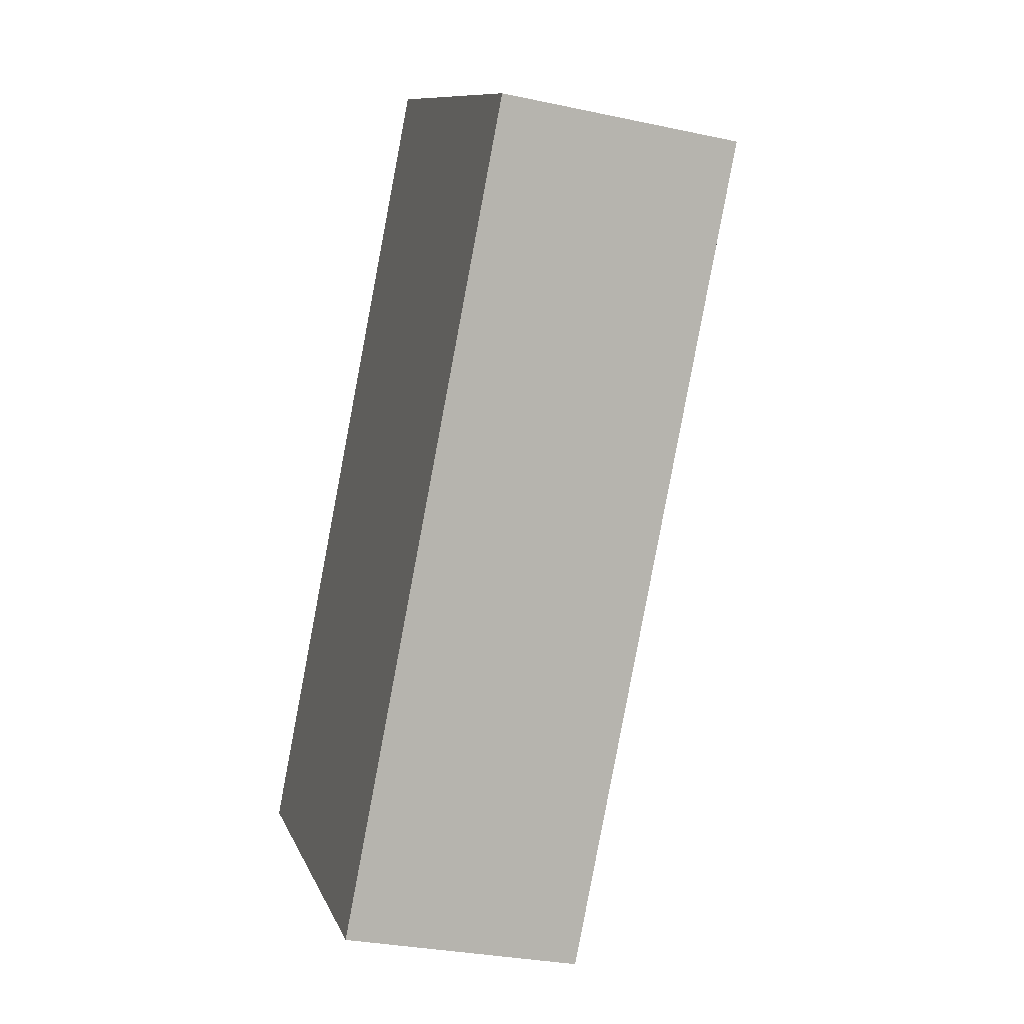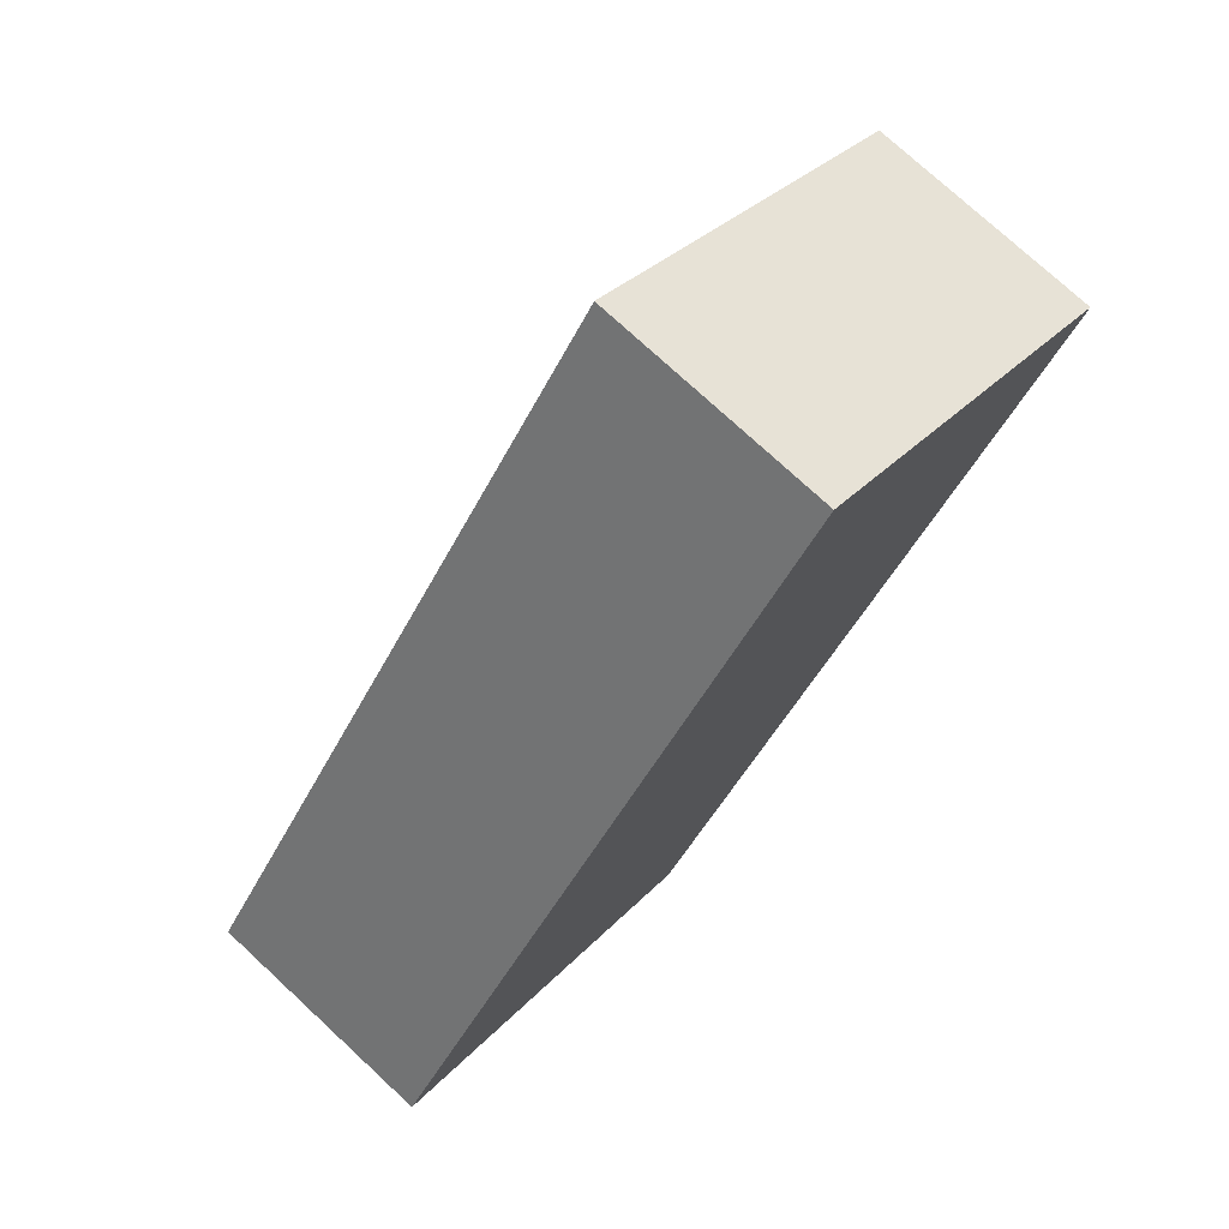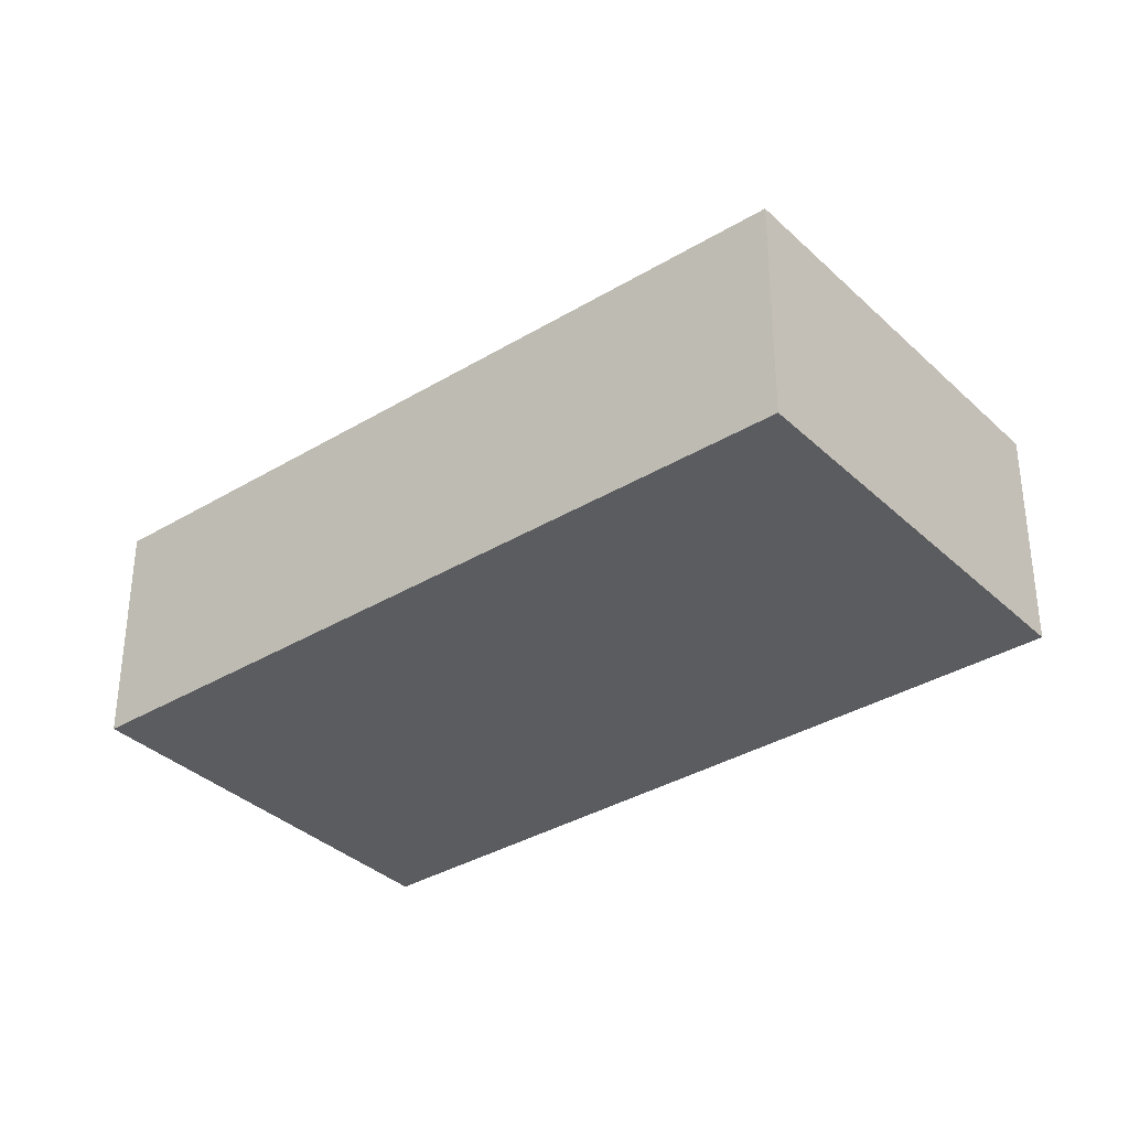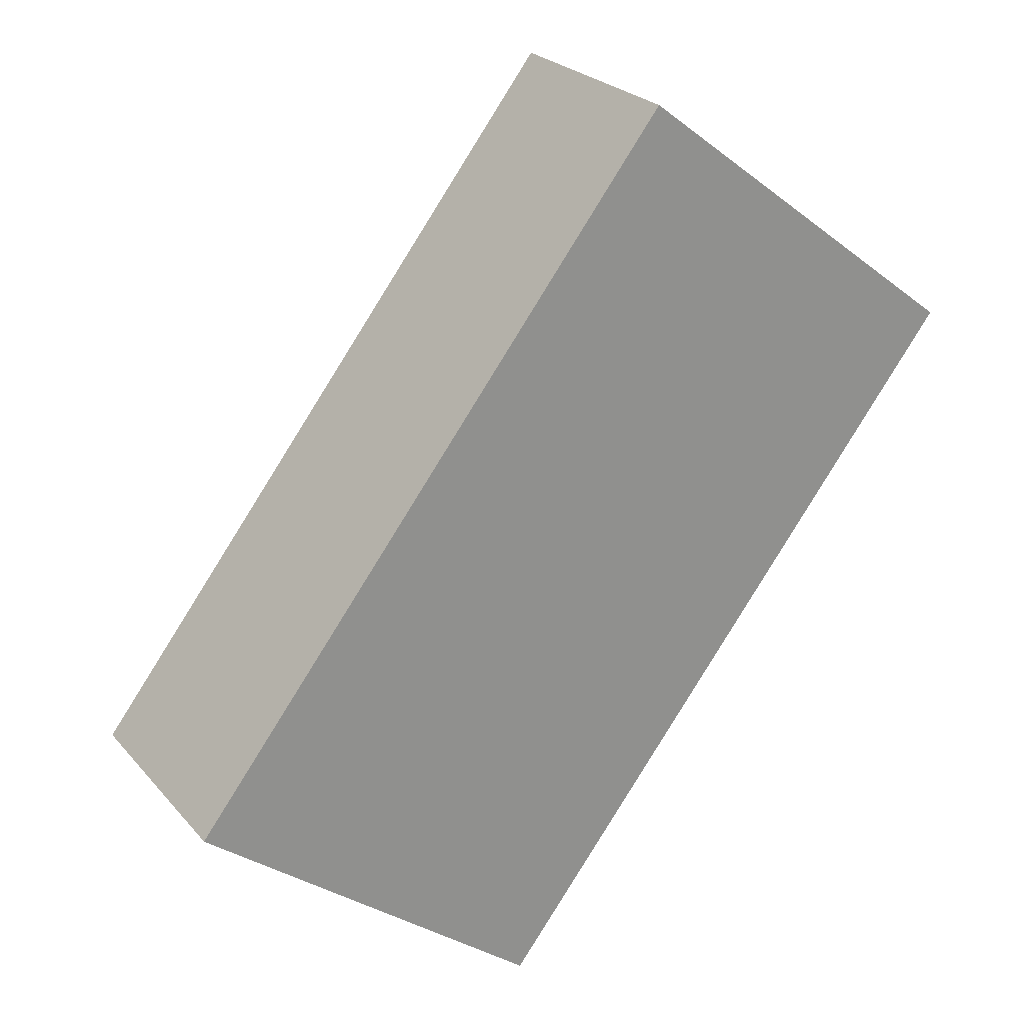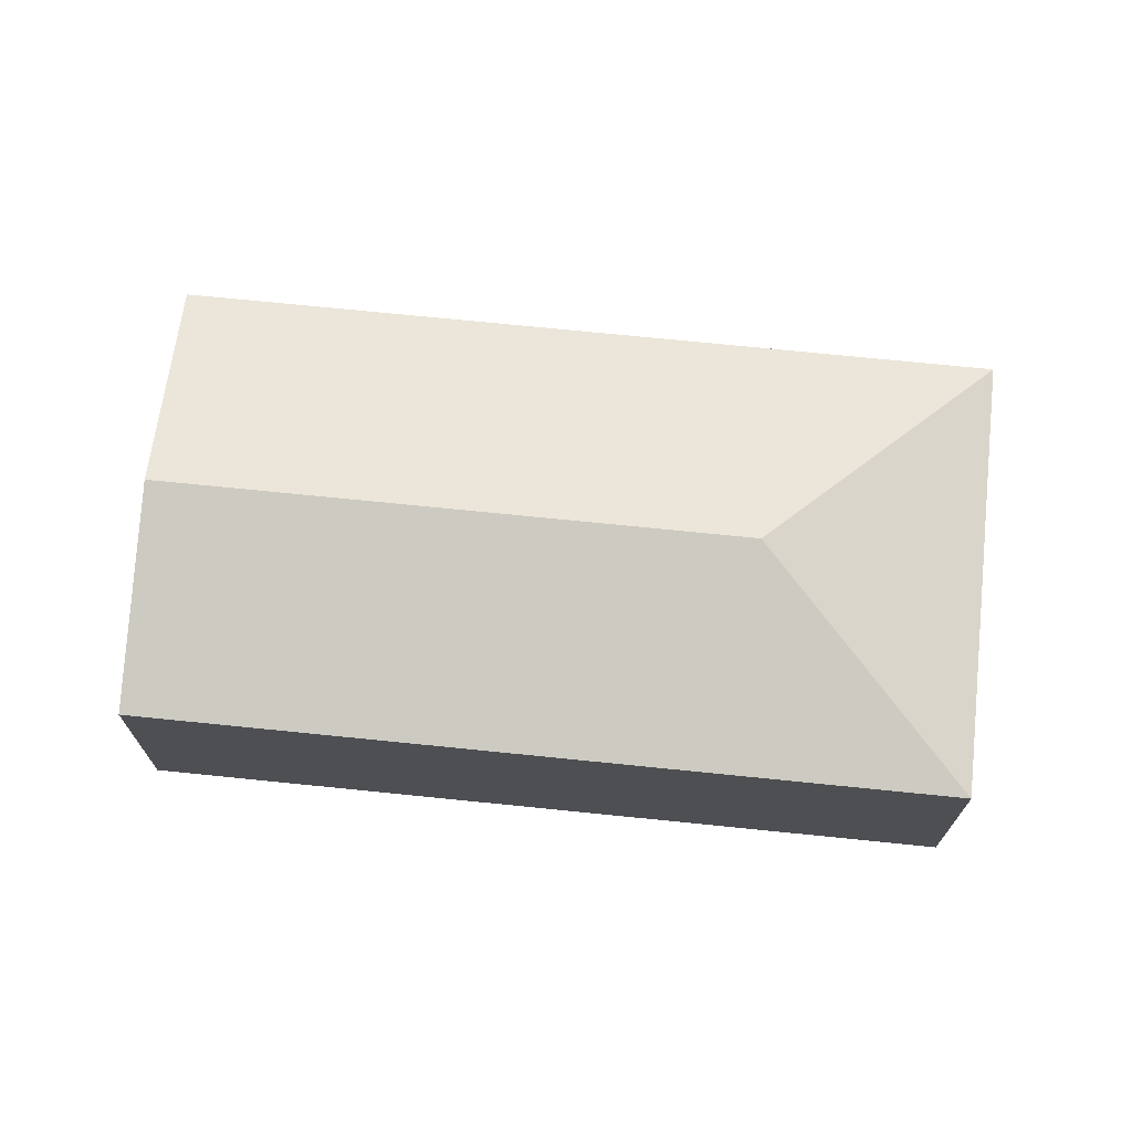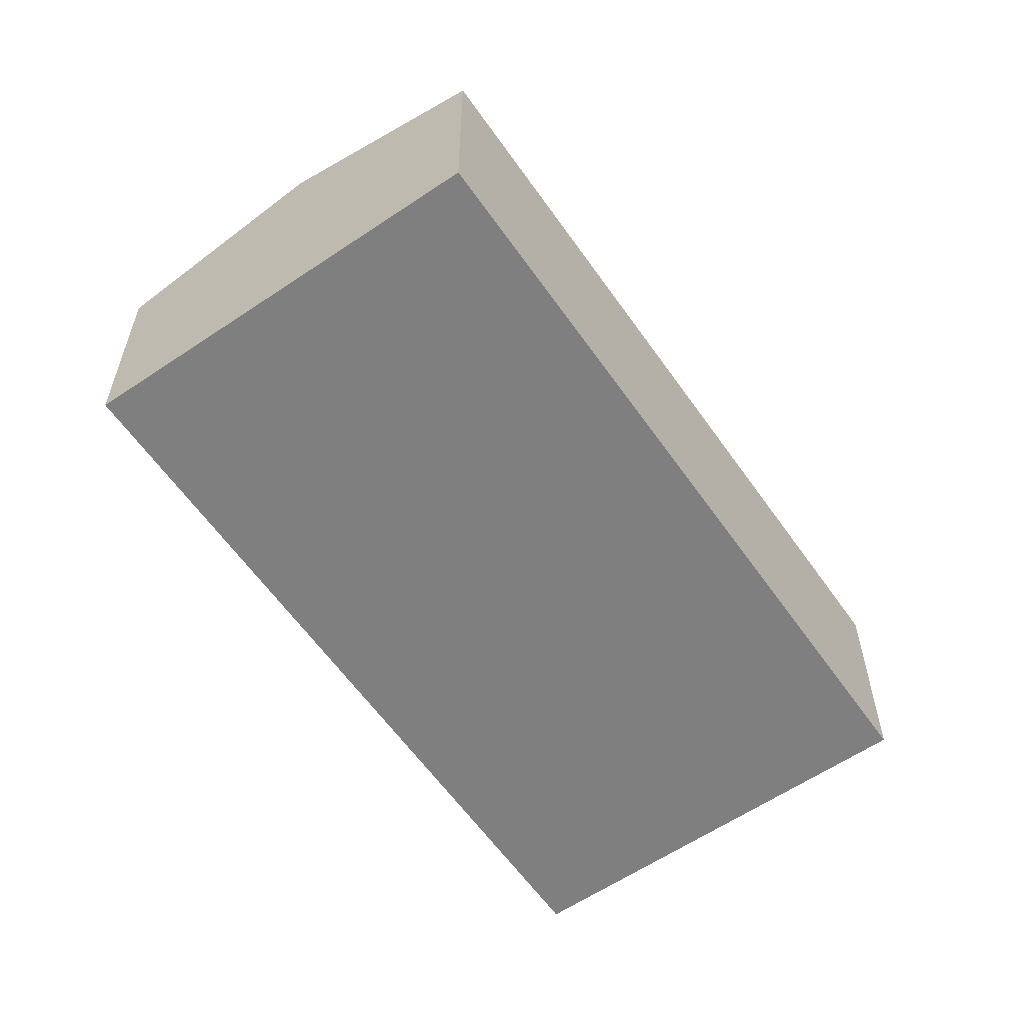
<metadata>
{"format":"obj","ext":"obj","renderer":"f3d","projection":"perspective","resolution":1024,"background":"white","views":[{"elev":-29.8,"azim":72.4,"up":"+Z"},{"elev":75.3,"azim":-47.2,"up":"+Z"},{"elev":-35.0,"azim":-13.5,"up":"+Y"},{"elev":24.8,"azim":-30.4,"up":"+Z"},{"elev":72.1,"azim":-46.6,"up":"+Y"},{"elev":-59.8,"azim":-107.6,"up":"+Y"}]}
</metadata>
<code>
v  1.561 2.574 -1.204
v  7.577 2.083 3.373
v  3.121 2.083 -2.407
v  4.813 2.574 3.015
v  4.455 2.083 5.779
v  0 2.083 1.275e-16
v  3.121 1.474e-16 -2.407
v  1.561 7.372e-17 -1.204
v  0 0 0
v  4.455 -3.539e-16 5.779
v  7.577 -2.065e-16 3.373
g defaultobject
f 1 2 3
f 2 1 4
f 4 5 2
f 6 4 1
f 4 6 5
f 7 1 3
f 1 7 6
f 6 7 8
f 6 8 9
f 9 5 6
f 5 9 10
f 10 2 5
f 2 10 11
f 11 3 2
f 3 11 7
f 8 10 9
f 10 8 7
f 10 7 11

</code>
